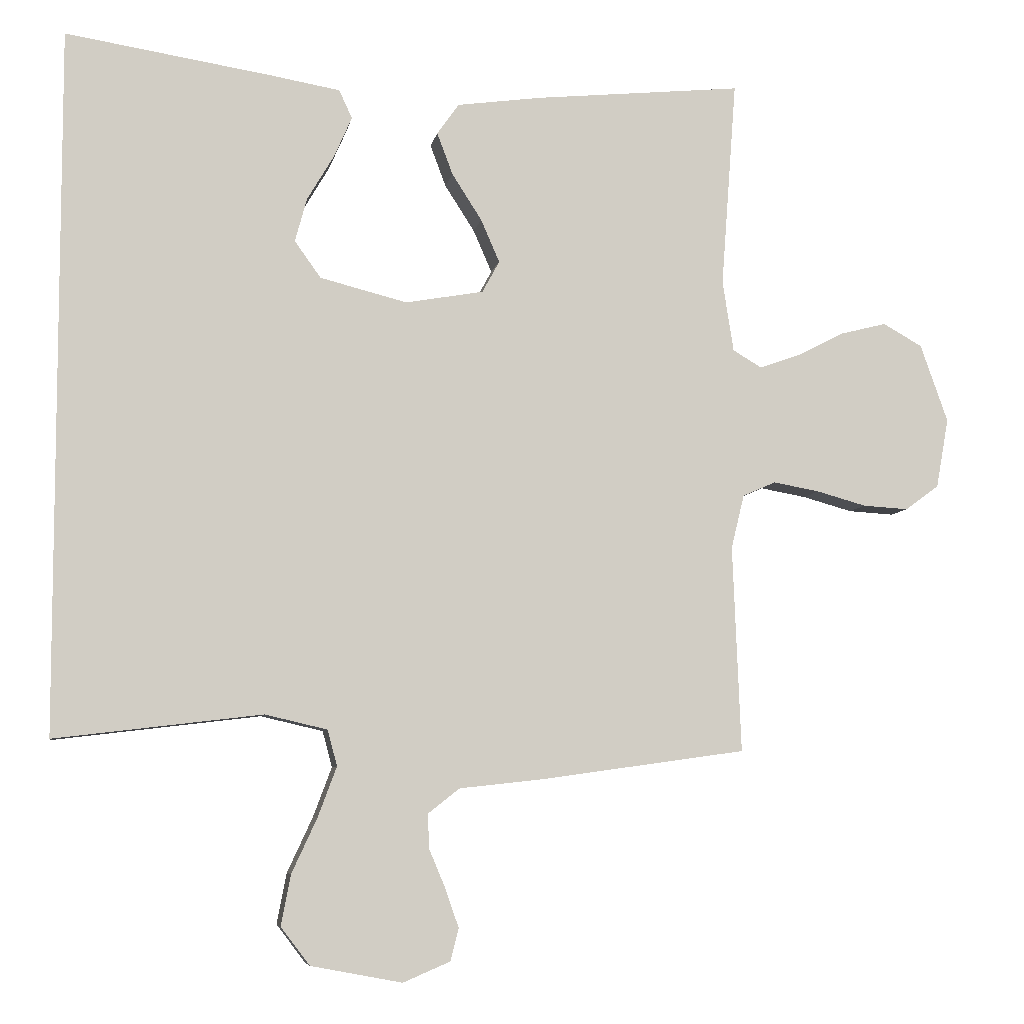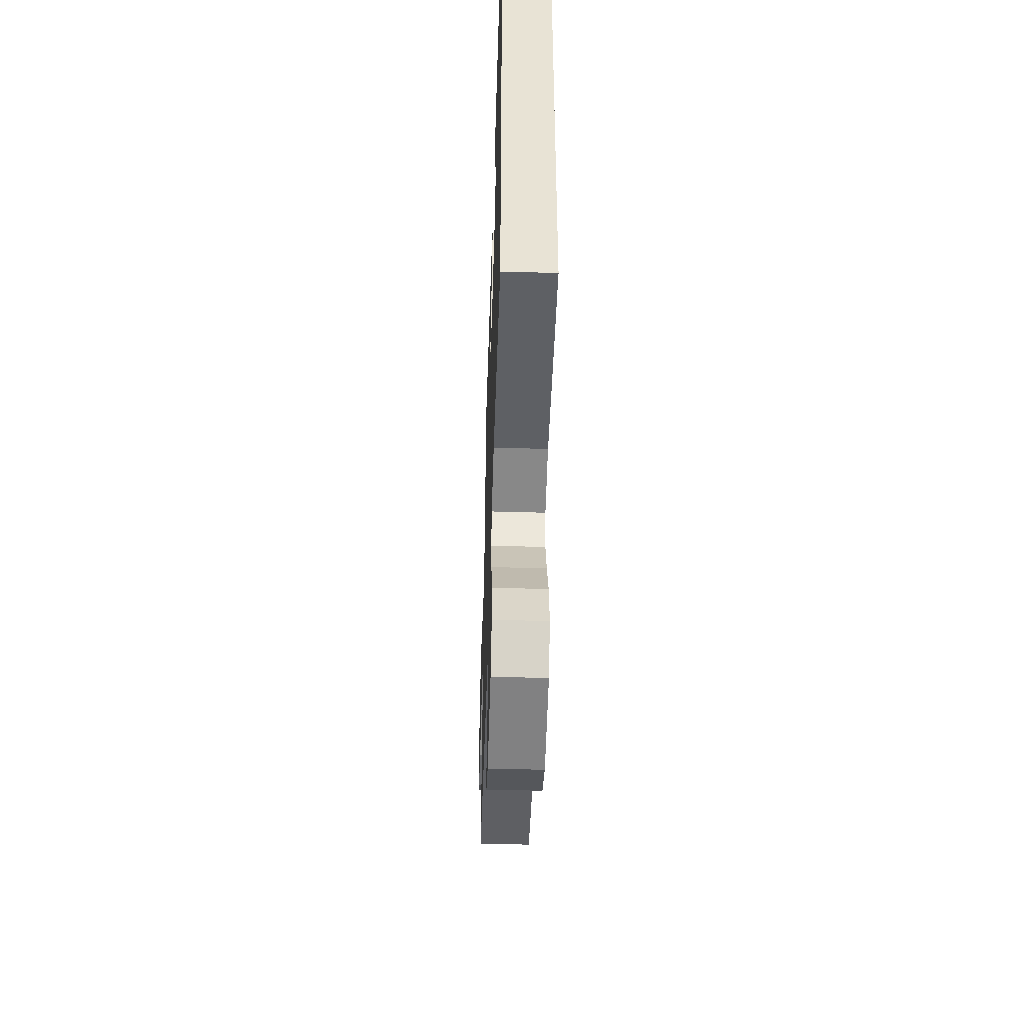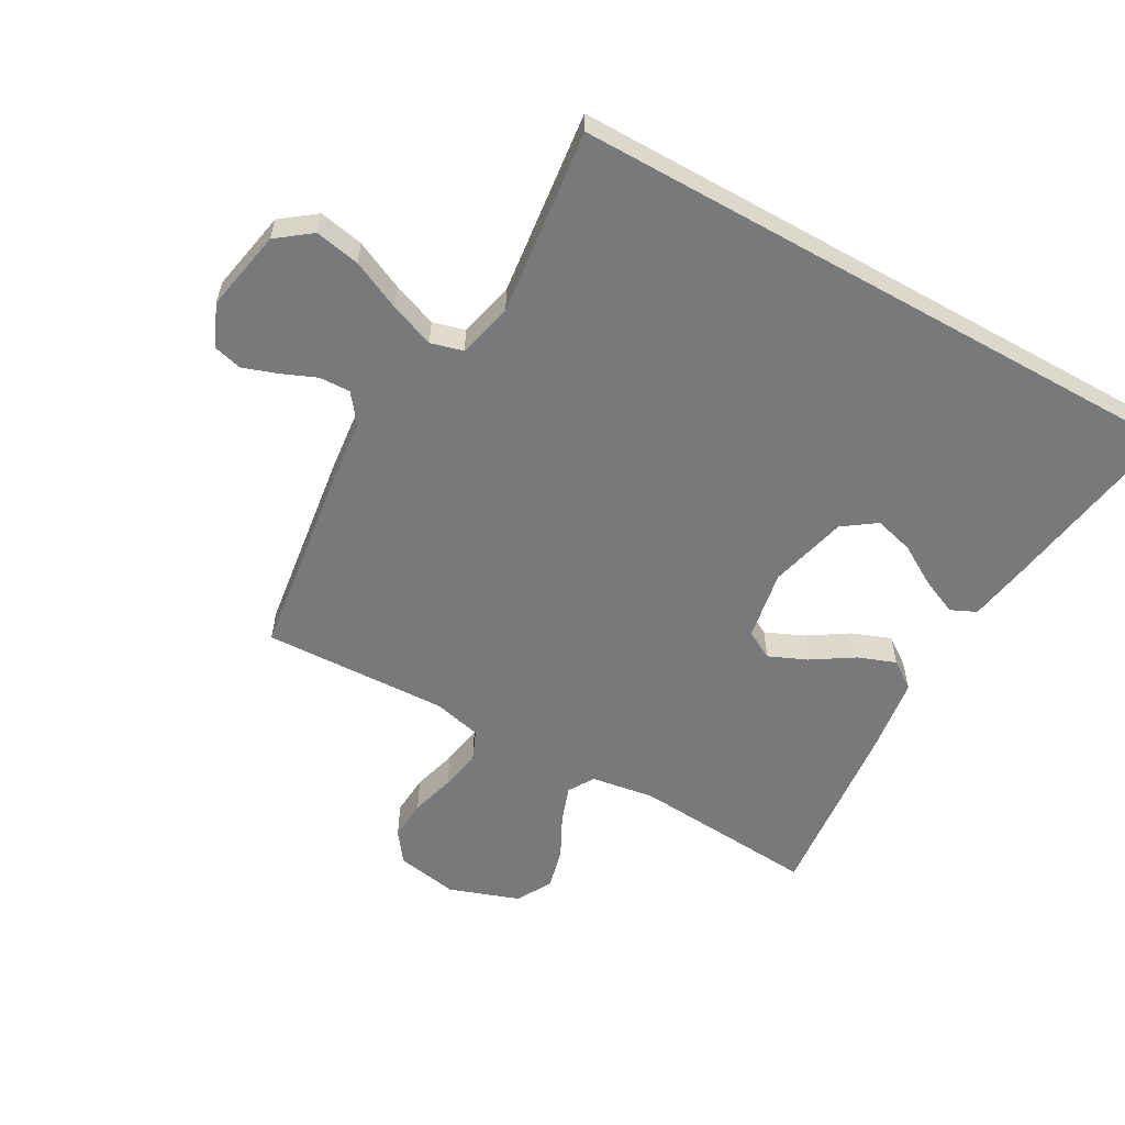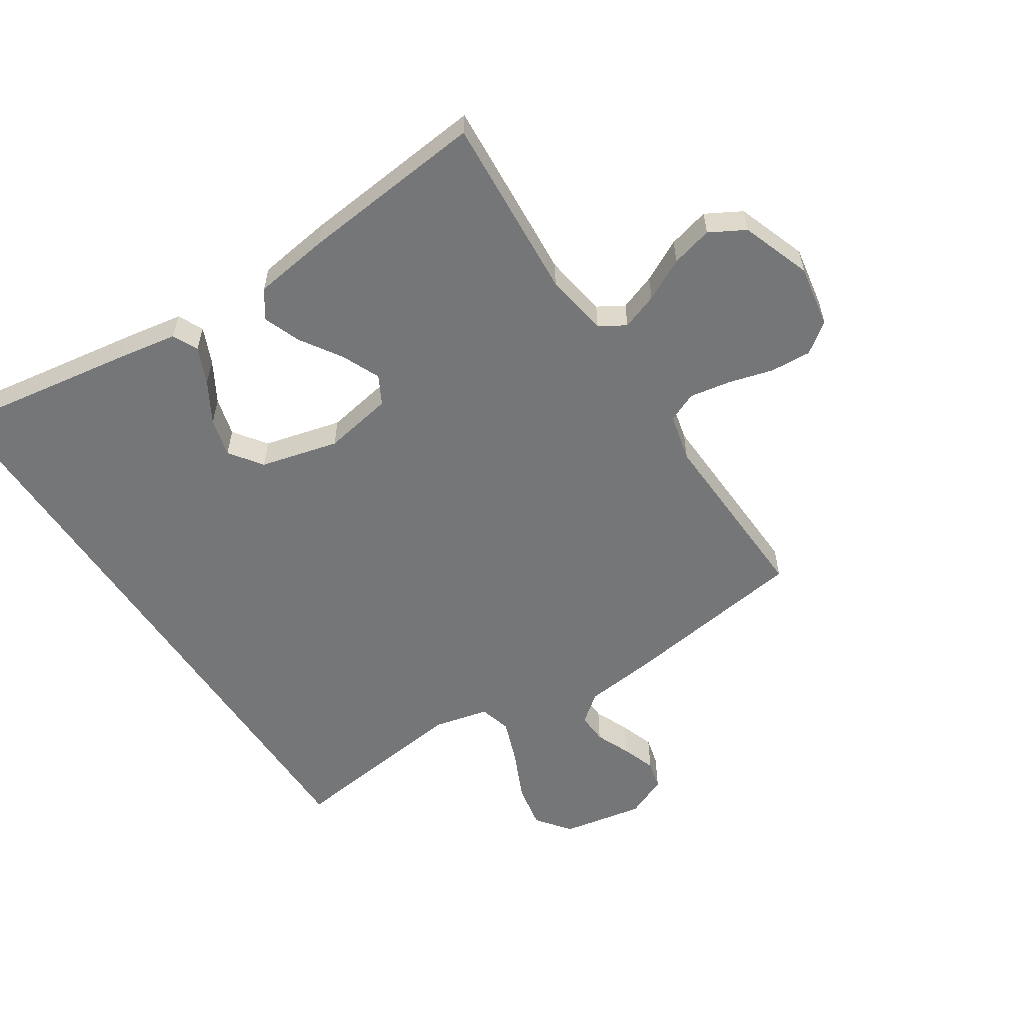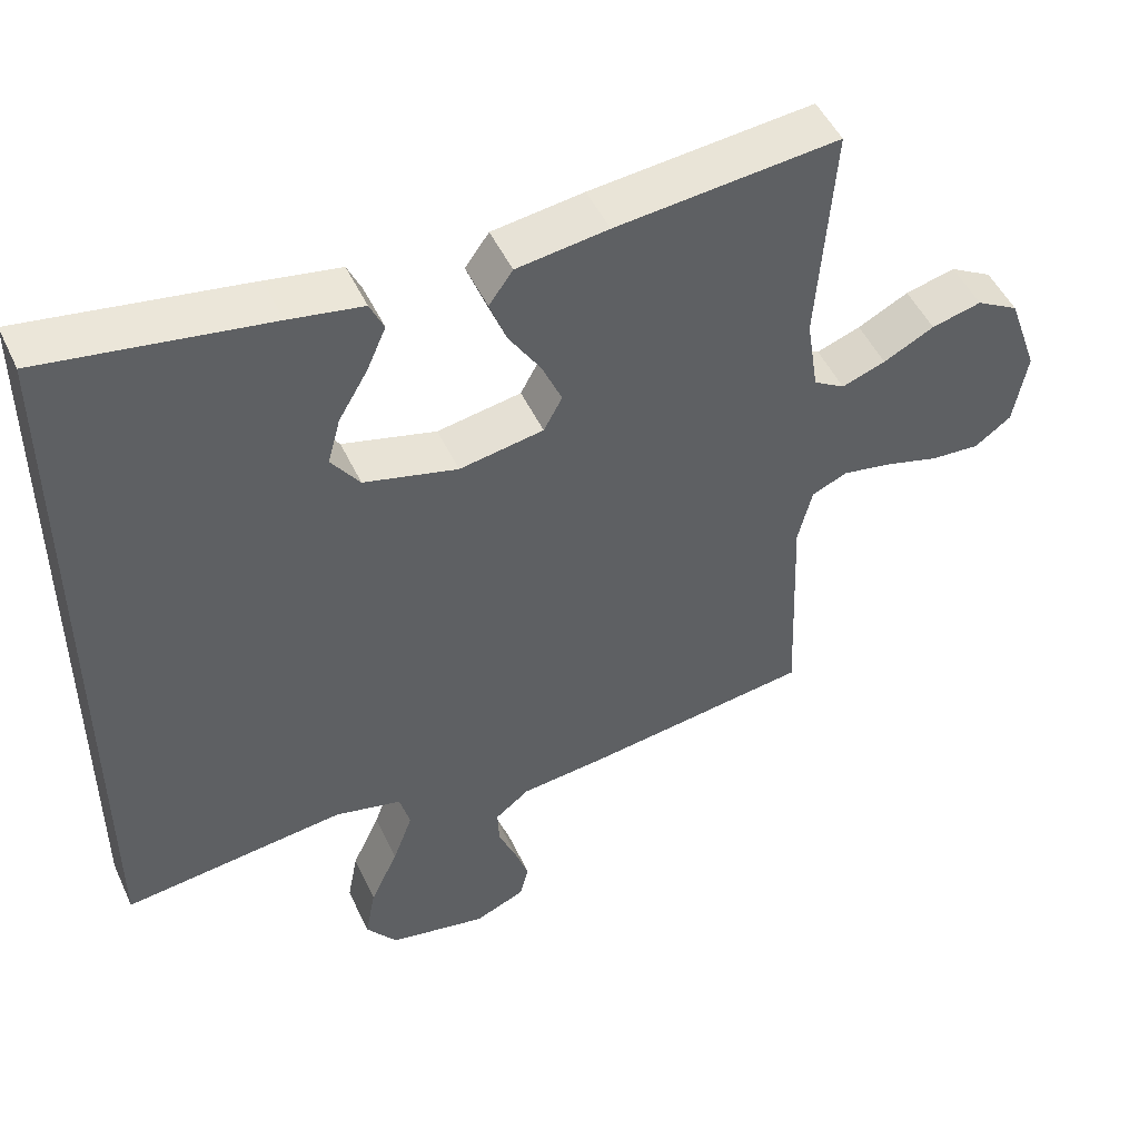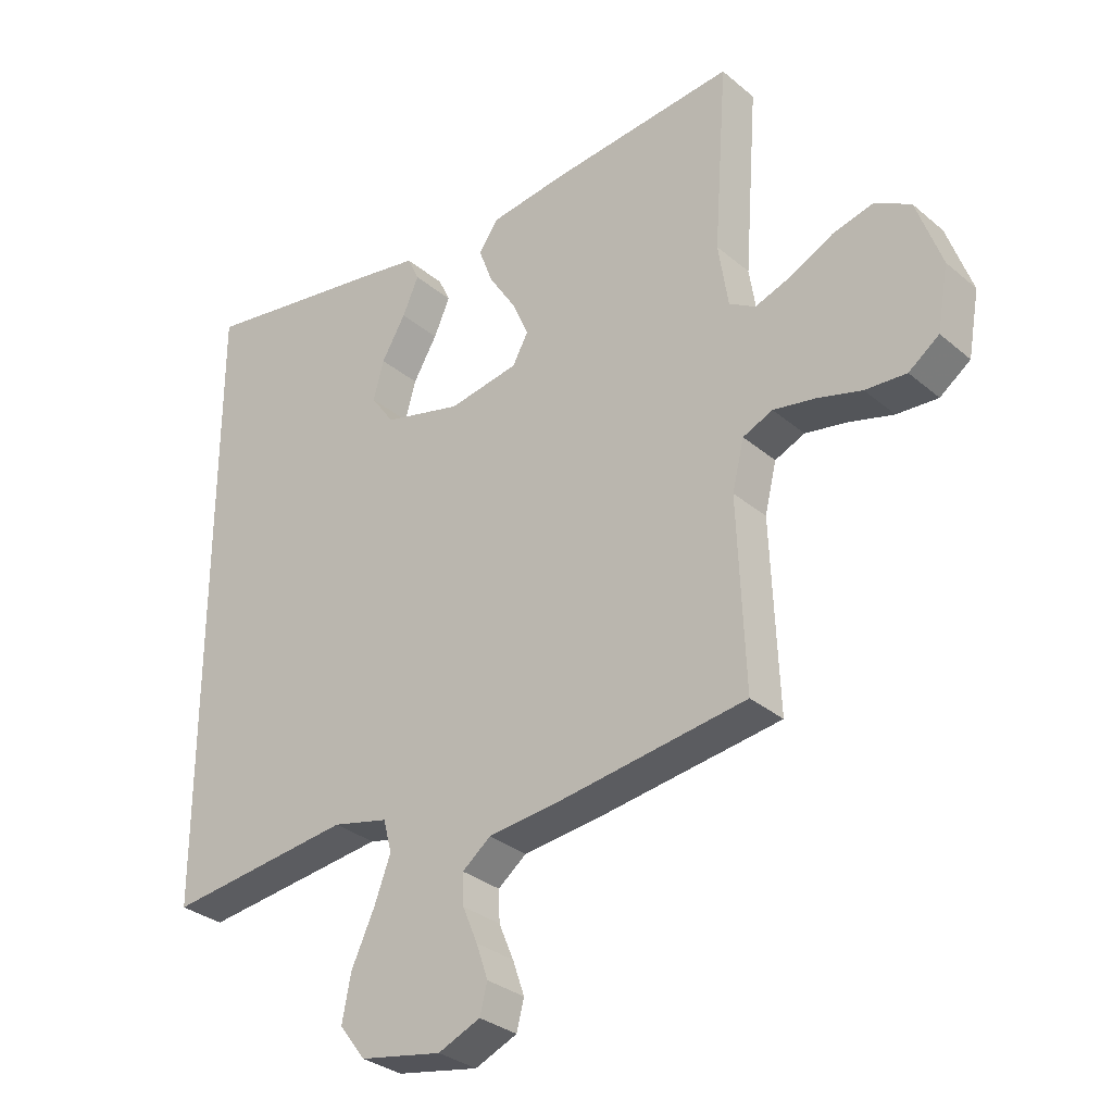
<metadata>
{"format":"obj","ext":"obj","renderer":"f3d","projection":"perspective","resolution":1024,"background":"white","views":[{"elev":-6.8,"azim":-10.1,"up":"+Z"},{"elev":-49.7,"azim":-91.8,"up":"+Z"},{"elev":-57.7,"azim":-119.4,"up":"+Y"},{"elev":-56.8,"azim":33.3,"up":"+Y"},{"elev":49.1,"azim":-24.3,"up":"+Z"},{"elev":-31.4,"azim":40.3,"up":"+Z"}]}
</metadata>
<code>
v -0.5 0.07 0.53
v -0.2 0.07 0.483
v -0.101 0.07 0.466
v -0.082 0.07 0.425
v -0.108 0.07 0.366
v -0.147 0.07 0.3
v -0.164 0.07 0.237
v -0.126 0.07 0.184
v 0 0.07 0.152
v 0.113 0.07 0.172
v 0.138 0.07 0.218
v 0.111 0.07 0.28
v 0.068 0.07 0.347
v 0.045 0.07 0.408
v 0.077 0.07 0.453
v 0.2 0.07 0.47
v 0.5 0.07 0.5
v 0.478 0.07 0.2
v 0.494 0.07 0.097
v 0.536 0.07 0.072
v 0.595 0.07 0.093
v 0.663 0.07 0.128
v 0.73 0.07 0.145
v 0.787 0.07 0.113
v 0.827 0.07 0
v 0.809 0.07 -0.101
v 0.76 0.07 -0.137
v 0.694 0.07 -0.133
v 0.622 0.07 -0.113
v 0.555 0.07 -0.101
v 0.507 0.07 -0.122
v 0.488 0.07 -0.2
v 0.5 0.07 -0.5
v 0.2 0.07 -0.542
v 0.081 0.07 -0.555
v 0.035 0.07 -0.591
v 0.037 0.07 -0.641
v 0.061 0.07 -0.698
v 0.08 0.07 -0.753
v 0.068 0.07 -0.8
v 0 0.07 -0.829
v -0.132 0.07 -0.804
v -0.174 0.07 -0.749
v -0.16 0.07 -0.676
v -0.123 0.07 -0.596
v -0.096 0.07 -0.524
v -0.11 0.07 -0.472
v -0.2 0.07 -0.451
v -0.5 0.07 -0.487
v -0.5 0 0.53
v -0.2 0 0.483
v -0.101 0 0.466
v -0.082 0 0.425
v -0.108 0 0.366
v -0.147 0 0.3
v -0.164 0 0.237
v -0.126 0 0.184
v 0 0 0.152
v 0.113 0 0.172
v 0.138 0 0.218
v 0.111 0 0.28
v 0.068 0 0.347
v 0.045 0 0.408
v 0.077 0 0.453
v 0.2 0 0.47
v 0.5 0 0.5
v 0.478 0 0.2
v 0.494 0 0.097
v 0.536 0 0.072
v 0.595 0 0.093
v 0.663 0 0.128
v 0.73 0 0.145
v 0.787 0 0.113
v 0.827 0 0
v 0.809 0 -0.101
v 0.76 0 -0.137
v 0.694 0 -0.133
v 0.622 0 -0.113
v 0.555 0 -0.101
v 0.507 0 -0.122
v 0.488 0 -0.2
v 0.5 0 -0.5
v 0.2 0 -0.542
v 0.081 0 -0.555
v 0.035 0 -0.591
v 0.037 0 -0.641
v 0.061 0 -0.698
v 0.08 0 -0.753
v 0.068 0 -0.8
v 0 0 -0.829
v -0.132 0 -0.804
v -0.174 0 -0.749
v -0.16 0 -0.676
v -0.123 0 -0.596
v -0.096 0 -0.524
v -0.11 0 -0.472
v -0.2 0 -0.451
v -0.5 0 -0.487
f 48 49 1 2
f 47 48 2
f 46 47 2
f 43 44 45
f 42 43 45
f 41 42 45
f 40 41 45
f 39 40 45
f 38 39 45
f 37 38 45
f 36 37 45 46
f 35 36 46
f 34 35 46
f 33 34 46
f 32 33 46
f 31 32 46
f 27 28 29
f 26 27 29
f 25 26 29
f 24 25 29
f 23 24 29
f 22 23 29
f 21 22 29
f 20 21 29 30
f 19 20 30 31
f 16 17 18
f 15 16 18
f 14 15 18
f 13 14 18
f 12 13 18
f 18 19 31
f 12 18 31
f 11 12 31
f 4 5 6
f 3 4 6
f 2 3 6
f 2 6 7
f 46 2 7
f 10 11 31 46
f 9 10 46
f 8 9 46
f 7 8 46
f 51 50 98 97
f 51 97 96
f 51 96 95
f 94 93 92
f 94 92 91
f 94 91 90
f 94 90 89
f 94 89 88
f 94 88 87
f 94 87 86
f 95 94 86 85
f 95 85 84
f 95 84 83
f 95 83 82
f 95 82 81
f 95 81 80
f 78 77 76
f 78 76 75
f 78 75 74
f 78 74 73
f 78 73 72
f 78 72 71
f 78 71 70
f 79 78 70 69
f 80 79 69 68
f 67 66 65
f 67 65 64
f 67 64 63
f 67 63 62
f 67 62 61
f 80 68 67
f 80 67 61
f 80 61 60
f 55 54 53
f 55 53 52
f 55 52 51
f 56 55 51
f 56 51 95
f 95 80 60 59
f 95 59 58
f 95 58 57
f 95 57 56
f 1 50 51 2
f 2 51 52 3
f 3 52 53 4
f 4 53 54 5
f 5 54 55 6
f 6 55 56 7
f 7 56 57 8
f 8 57 58 9
f 9 58 59 10
f 10 59 60 11
f 11 60 61 12
f 12 61 62 13
f 13 62 63 14
f 14 63 64 15
f 15 64 65 16
f 16 65 66 17
f 17 66 67 18
f 18 67 68 19
f 19 68 69 20
f 20 69 70 21
f 21 70 71 22
f 22 71 72 23
f 23 72 73 24
f 24 73 74 25
f 25 74 75 26
f 26 75 76 27
f 27 76 77 28
f 28 77 78 29
f 29 78 79 30
f 30 79 80 31
f 31 80 81 32
f 32 81 82 33
f 33 82 83 34
f 34 83 84 35
f 35 84 85 36
f 36 85 86 37
f 37 86 87 38
f 38 87 88 39
f 39 88 89 40
f 40 89 90 41
f 41 90 91 42
f 42 91 92 43
f 43 92 93 44
f 44 93 94 45
f 45 94 95 46
f 46 95 96 47
f 47 96 97 48
f 48 97 98 49
f 49 98 50 1

</code>
